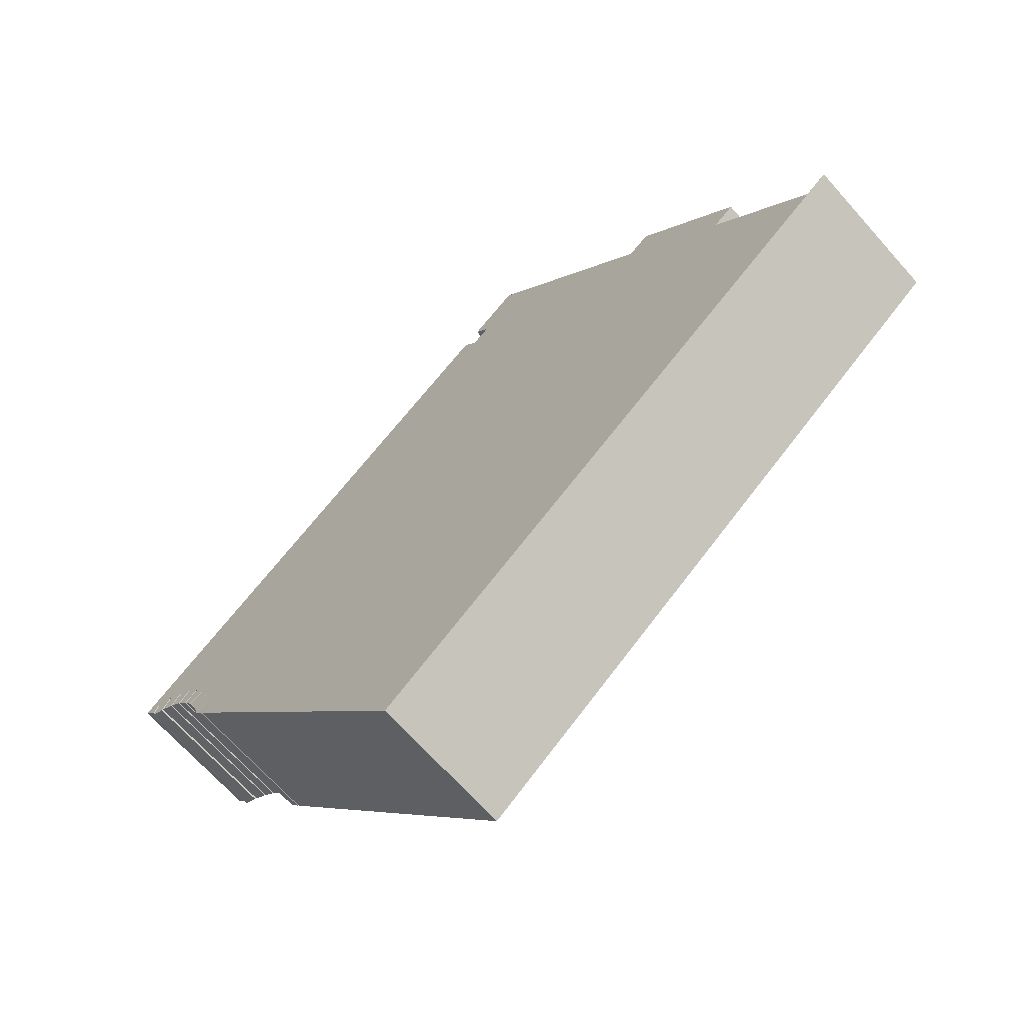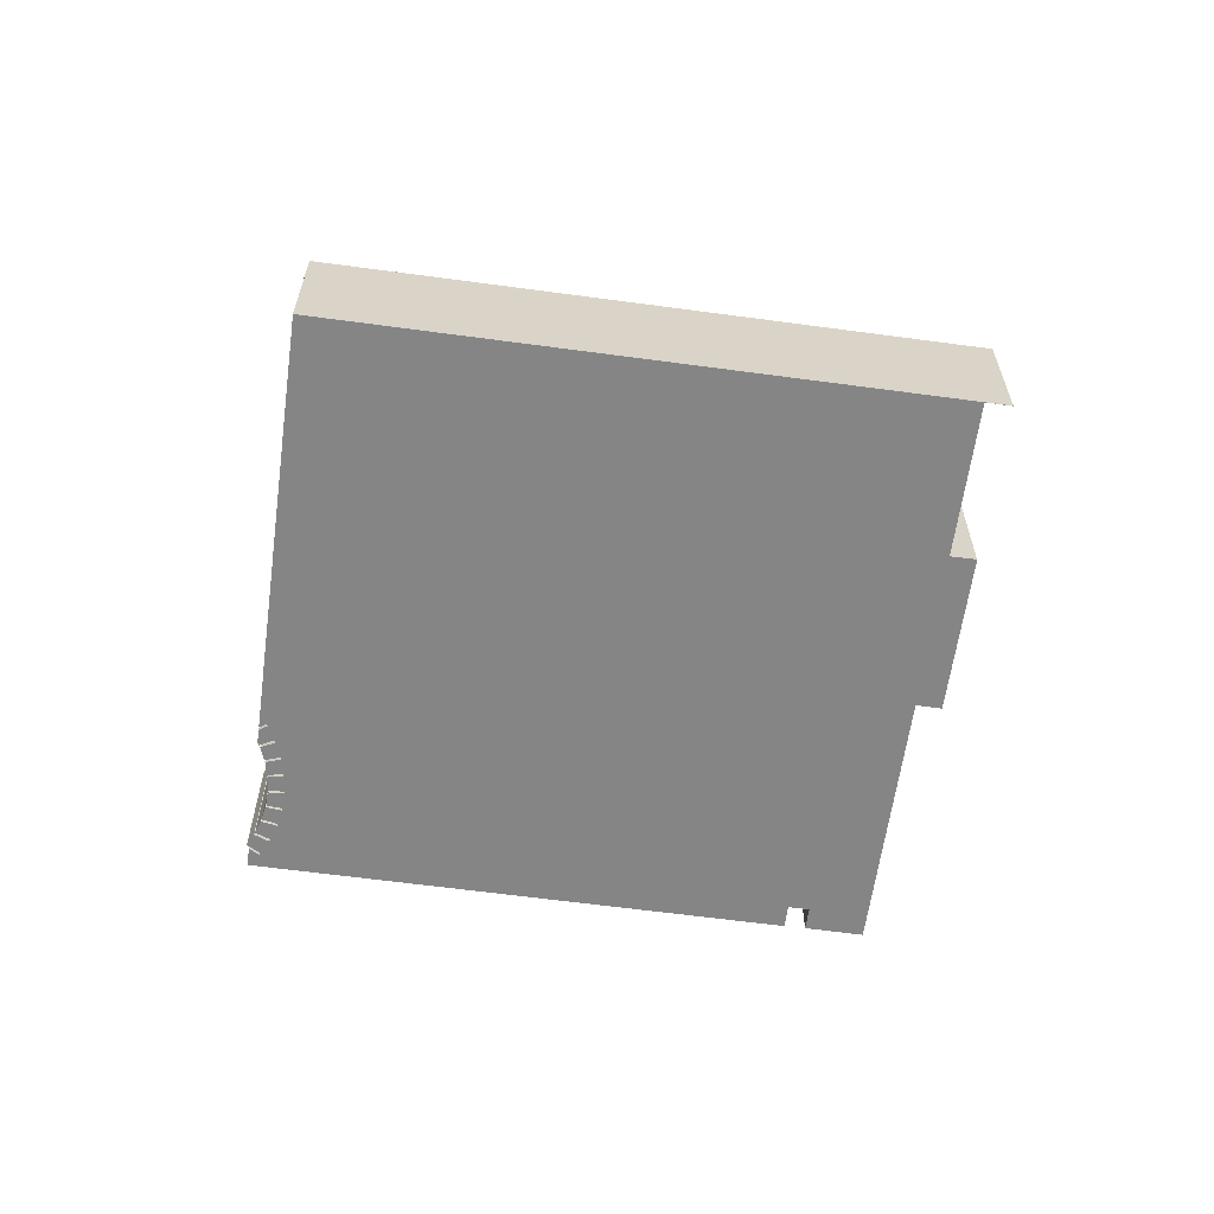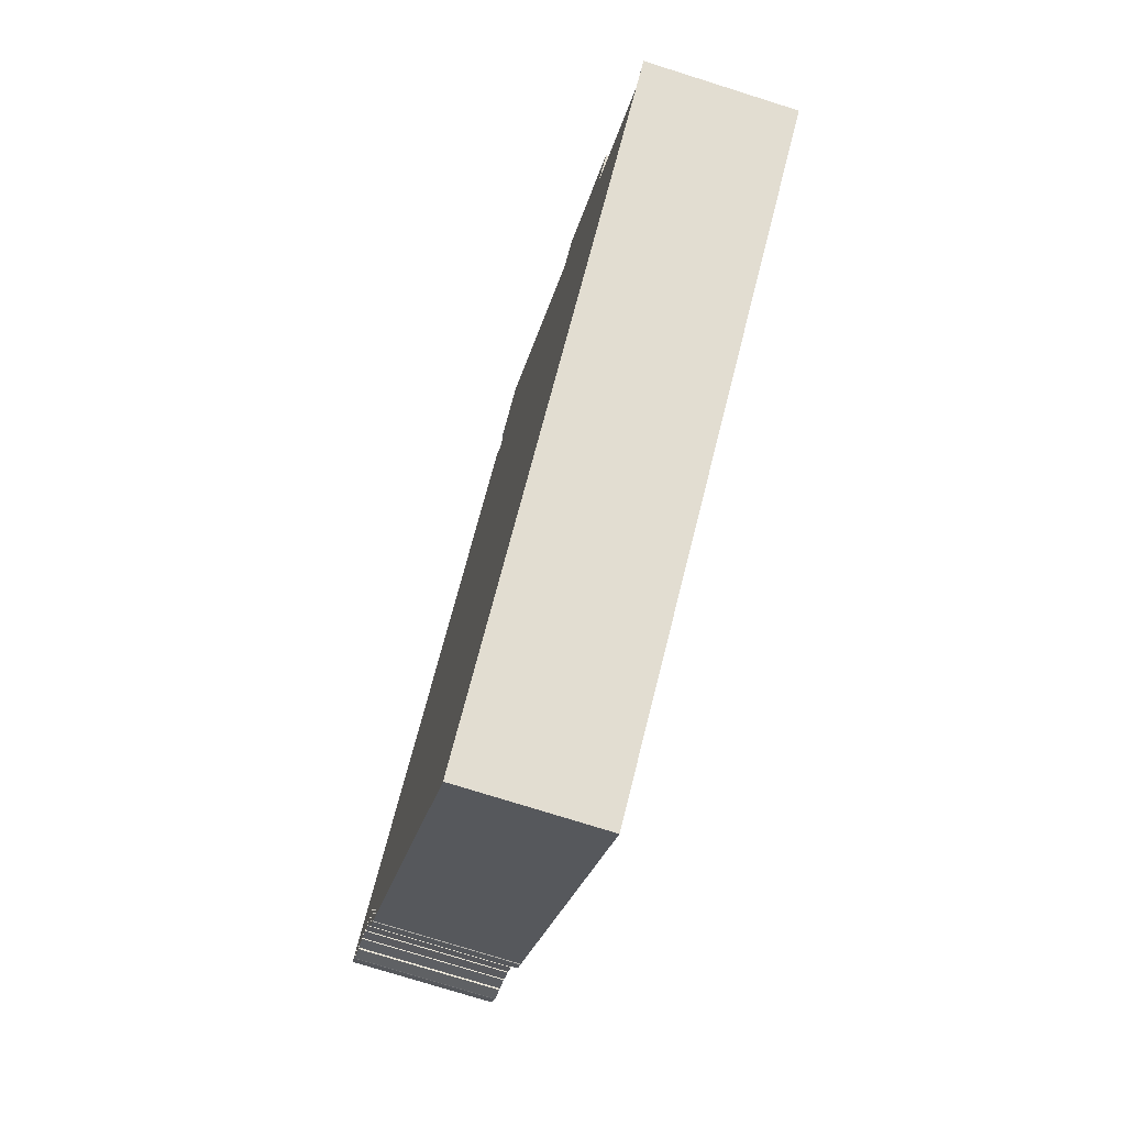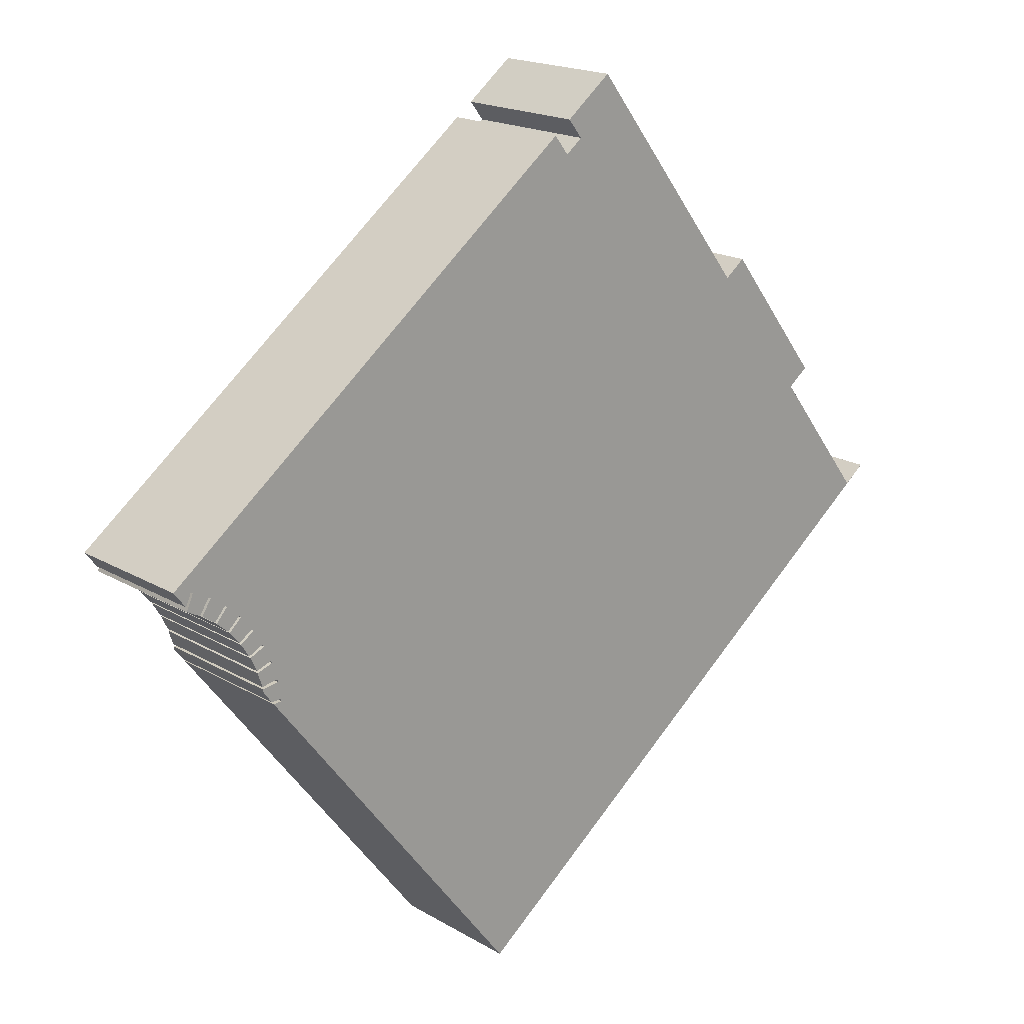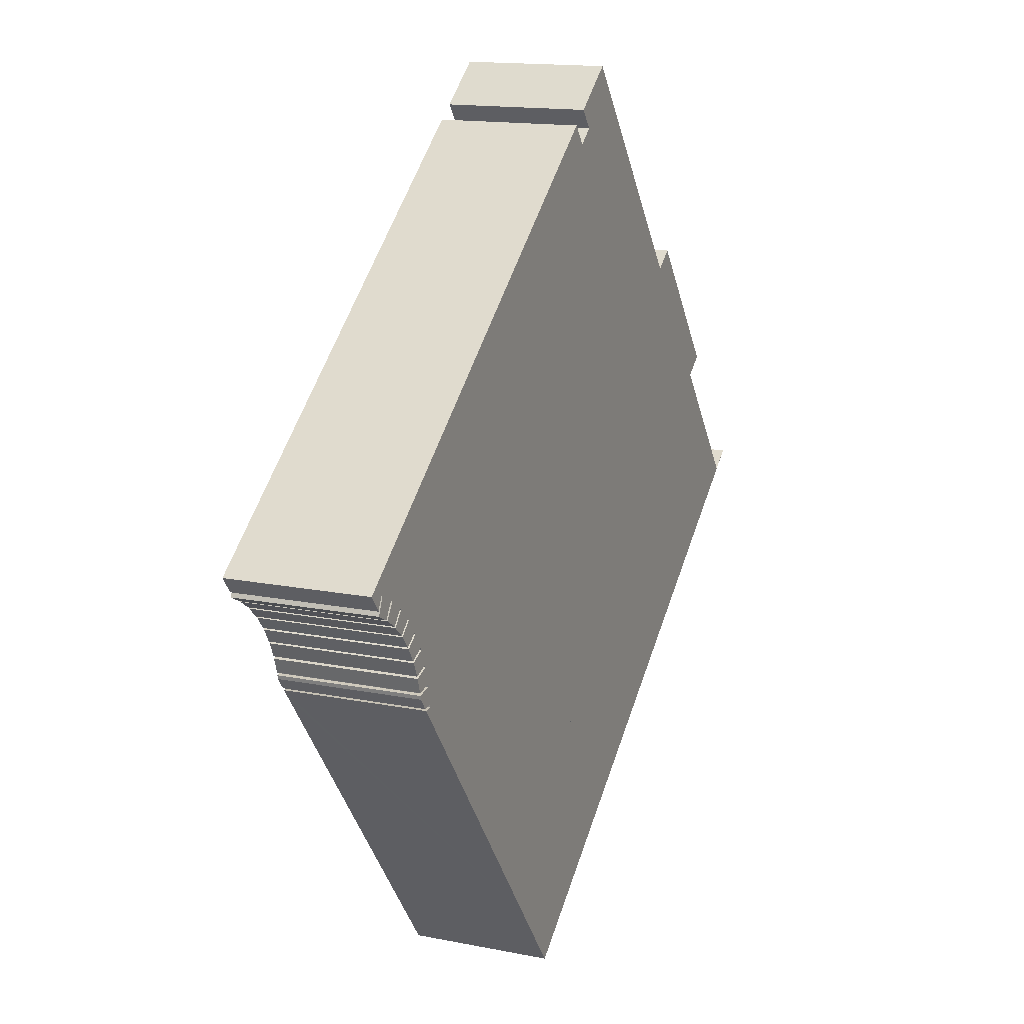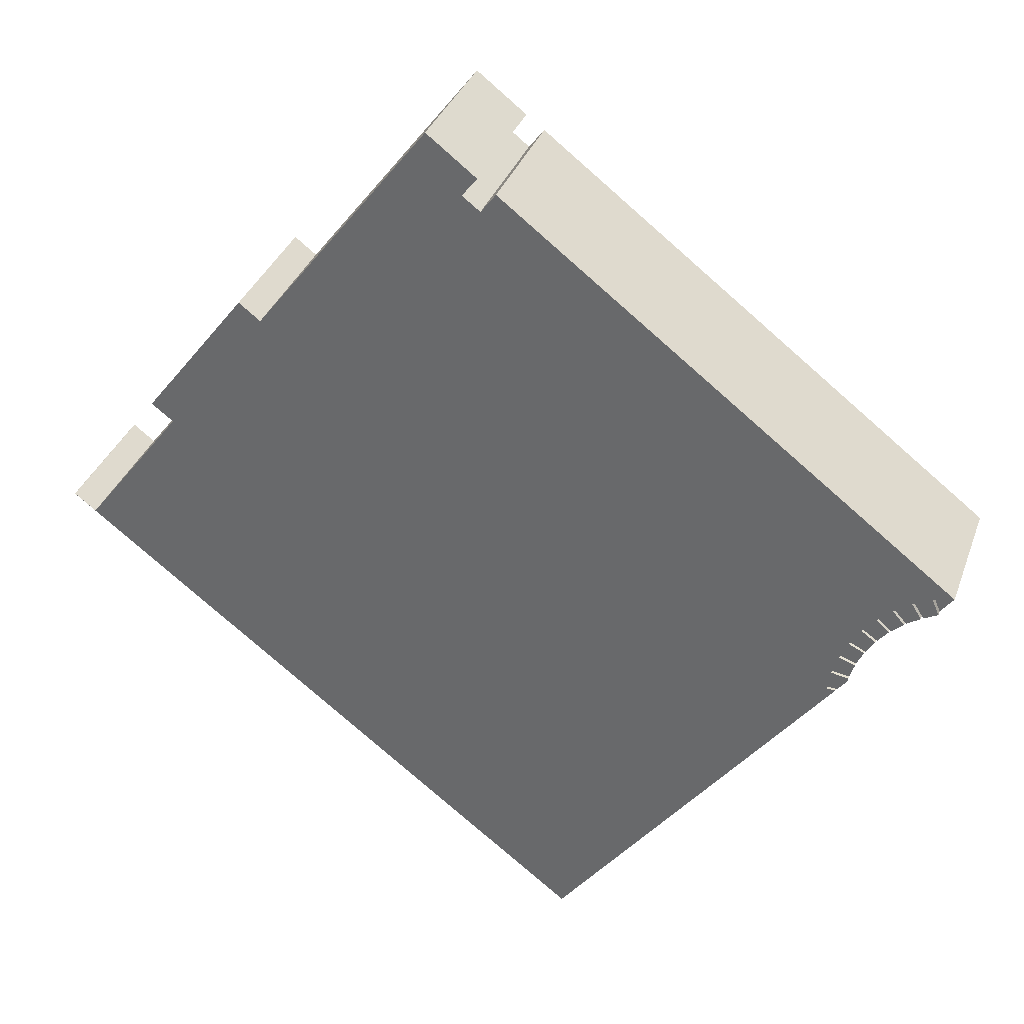
<metadata>
{"format":"obj","ext":"obj","renderer":"f3d","projection":"perspective","resolution":1024,"background":"white","views":[{"elev":-67.8,"azim":-138.4,"up":"+Z"},{"elev":-61.9,"azim":-150.2,"up":"+Y"},{"elev":-75.1,"azim":-107.5,"up":"+Z"},{"elev":18.5,"azim":138.2,"up":"+Z"},{"elev":14.8,"azim":113.4,"up":"+Z"},{"elev":34.2,"azim":18.4,"up":"+Z"}]}
</metadata>
<code>
v  87.59 13.87 6.865
v  89.34 13.87 7.246
v  88.12 13.87 5.67
v  85.81 13.87 5.971
v  87.57 13.87 4.956
v  86.73 13.87 4.509
v  85.21 13.87 10.43
v  87.38 13.87 6.769
v  79.98 13.87 14.47
v  87.95 13.87 5.448
v  88.06 13.87 5.204
v  88 13.87 5.185
v  85.58 13.87 5.864
v  76.68 13.87 17.02
v  86.5 13.87 4.379
v  86.4 13.87 4.323
v  85.22 13.87 3.535
v  72.83 13.87 20
v  84.1 13.87 4.81
v  83.91 13.87 4.657
v  85.05 13.87 3.377
v  84.94 13.87 3.264
v  83.91 13.87 2.367
v  68.28 13.87 23.51
v  83.89 13.87 2.349
v  82.67 13.87 3.501
v  82.5 13.87 3.328
v  43.76 13.87 42.38
v  42.31 13.87 40.52
v  38.98 13.87 46.1
v  22 13.87 24.14
v  0 13.87 8.493e-16
v  2.149 13.87 -1.631
v  52.11 13.87 -40.13
v  11.9 13.87 11.04
v  8.715 13.87 6.9
v  0.029 13.87 0.009
v  83.72 13.87 2.182
v  83.67 13.87 2.133
v  82.75 13.87 0.995
v  58.13 13.87 31.34
v  82.74 13.87 0.982
v  81.36 13.87 1.941
v  81.22 13.87 1.754
v  81.79 13.87 -0.493
v  81.77 13.87 -0.531
v  80.27 13.87 0.212
v  80.15 13.87 -0.012
v  81.02 13.87 -2.08
v  81.01 13.87 -2.117
v  79.43 13.87 -1.564
v  51.25 13.87 36.65
v  79.35 13.87 -1.794
v  80.46 13.87 -3.763
v  80.46 13.87 -3.791
v  78.82 13.87 -3.486
v  78.77 13.87 -3.746
v  79.48 13.87 -5.529
v  78.48 13.87 -5.461
v  49.47 13.87 38.03
v  78.45 13.87 -5.709
v  45.49 13.87 41.1
v  78.65 13.87 -6.599
v  58.08 13.87 -33.25
v  45.47 13.87 41.07
v  44.03 13.87 39.18
v  19.9 13.87 25.76
v  9.819 13.87 12.71
v  52.52 13.87 -40.45
v  9.787 13.87 12.64
v  79.3 13.87 -5.767
v  80.41 13.87 -4.039
v  80.35 13.87 -4.404
v  80.93 13.87 -2.359
v  80.89 13.87 -2.457
v  81.65 13.87 -0.728
v  81.62 13.87 -0.78
v  82.59 13.87 0.78
v  82.57 13.87 0.748
v  88.06 -3.187e-16 5.204
v  88 -3.175e-16 5.185
v  81.01 1.296e-16 -2.117
v  79.43 9.577e-17 -1.564
v  80.46 2.321e-16 -3.791
v  78.82 2.135e-16 -3.486
v  79.48 3.386e-16 -5.529
v  78.48 3.344e-16 -5.461
v  86.73 -2.761e-16 4.509
v  87.57 -3.035e-16 4.956
v  85.81 -3.656e-16 5.971
v  85.58 -3.591e-16 5.864
v  86.5 -2.681e-16 4.379
v  86.4 -2.647e-16 4.323
v  85.22 -2.165e-16 3.535
v  84.1 -2.945e-16 4.81
v  83.91 -2.852e-16 4.657
v  85.05 -2.068e-16 3.377
v  84.94 -1.999e-16 3.264
v  83.91 -1.449e-16 2.367
v  83.89 -1.438e-16 2.349
v  82.67 -2.144e-16 3.501
v  82.5 -2.038e-16 3.328
v  83.72 -1.336e-16 2.182
v  83.67 -1.306e-16 2.133
v  82.75 -6.093e-17 0.995
v  82.74 -6.013e-17 0.982
v  81.36 -1.189e-16 1.941
v  81.22 -1.074e-16 1.754
v  82.59 -4.776e-17 0.78
v  82.57 -4.58e-17 0.748
v  81.79 3.019e-17 -0.493
v  81.77 3.251e-17 -0.531
v  80.27 -1.298e-17 0.212
v  80.15 7.348e-19 -0.012
v  81.65 4.458e-17 -0.728
v  81.62 4.776e-17 -0.78
v  81.02 1.274e-16 -2.08
v  80.35 2.697e-16 -4.404
v  79.3 3.531e-16 -5.767
v  78.65 4.041e-16 -6.599
v  58.08 2.036e-15 -33.25
v  52.52 2.477e-15 -40.45
v  43.76 -2.595e-15 42.38
v  42.31 -2.481e-15 40.52
v  89.34 -4.437e-16 7.246
v  88.12 -3.472e-16 5.67
v  87.59 -4.204e-16 6.865
v  87.38 -4.145e-16 6.769
v  0 0 0
v  52.11 2.457e-15 -40.13
v  11.9 -6.759e-16 11.04
v  9.787 -7.739e-16 12.64
v  0.029 -5.511e-19 0.009
v  2.149 9.987e-17 -1.631
v  19.9 -1.577e-15 25.76
v  22 -1.478e-15 24.14
v  38.98 -2.823e-15 46.1
v  44.03 -2.399e-15 39.18
v  45.49 -2.517e-15 41.1
v  49.47 -2.329e-15 38.03
v  51.25 -2.244e-15 36.65
v  58.13 -1.919e-15 31.34
v  68.28 -1.439e-15 23.51
v  72.83 -1.224e-15 20
v  76.68 -1.042e-15 17.02
v  79.98 -8.862e-16 14.47
v  85.21 -6.388e-16 10.43
v  87.95 -3.336e-16 5.448
v  79.35 1.099e-16 -1.794
v  80.93 1.444e-16 -2.359
v  80.46 2.304e-16 -3.763
v  80.89 1.504e-16 -2.457
v  78.77 2.294e-16 -3.746
v  80.41 2.473e-16 -4.039
v  78.45 3.496e-16 -5.709
v  8.715 -4.225e-16 6.9
v  9.819 -7.784e-16 12.71
v  45.47 -2.515e-15 41.07
v  43.19 1.308e-15 -21.37
v  61.48 13.87 2.434
v  43.19 13.87 -21.37
v  61.48 -1.49e-16 2.434
v  27.74 5.732e-16 -9.361
v  36.22 13.87 1.685
v  27.74 13.87 -9.361
v  36.22 -1.032e-16 1.685
v  36.96 1.012e-15 -16.52
v  36.96 13.87 -16.52
v  45.4 13.87 -5.433
v  45.4 3.327e-16 -5.433
v  21.38 2.708e-16 -4.423
v  21.38 13.87 -4.423
v  39.58 -1.177e-15 19.22
v  39.58 13.87 19.22
v  49.75 -2.129e-15 34.77
v  51.19 13.87 36.66
v  49.75 13.87 34.77
v  51.19 -2.245e-15 36.66
v  48.03 -2.211e-15 36.1
v  48.03 13.87 36.1
v  49.48 -2.325e-15 37.97
v  49.48 13.87 37.97
g defaultobject
f 1 2 3
f 4 5 6
f 2 1 7
f 8 7 1
f 9 7 8
f 10 9 8
f 11 9 10
f 12 9 11
f 5 9 12
f 4 9 5
f 13 9 4
f 14 9 13
f 15 14 13
f 16 14 15
f 17 14 16
f 18 14 17
f 19 18 17
f 20 18 19
f 21 22 20
f 23 20 22
f 18 20 23
f 24 18 23
f 25 24 23
f 26 24 25
f 27 24 26
f 28 29 30
f 31 30 29
f 32 33 34
f 35 34 33
f 36 35 33
f 37 33 32
f 38 39 27
f 40 27 39
f 24 27 40
f 41 24 40
f 42 41 40
f 43 41 42
f 44 41 43
f 45 41 44
f 46 41 45
f 47 41 46
f 48 41 47
f 49 41 48
f 50 41 49
f 51 41 50
f 52 41 51
f 53 52 51
f 54 52 53
f 55 52 54
f 56 52 55
f 57 52 56
f 58 52 57
f 59 52 58
f 60 52 59
f 61 60 59
f 62 60 61
f 63 62 61
f 64 62 63
f 65 62 64
f 66 65 64
f 29 66 64
f 31 29 64
f 67 31 64
f 35 67 64
f 68 67 35
f 69 35 64
f 34 35 69
f 70 68 35
f 61 71 63
f 72 73 57
f 58 57 73
f 74 75 53
f 54 53 75
f 76 77 48
f 49 48 77
f 78 79 44
f 45 44 79
f 80 12 11
f 12 80 81
f 82 51 50
f 51 82 83
f 84 56 55
f 56 84 85
f 86 59 58
f 59 86 87
f 81 5 12
f 5 81 6
f 6 81 88
f 88 81 89
f 90 13 4
f 13 90 91
f 92 16 15
f 16 92 93
f 93 17 16
f 17 93 94
f 95 20 19
f 20 95 96
f 97 22 21
f 22 97 98
f 98 23 22
f 23 98 99
f 99 25 23
f 25 99 100
f 101 27 26
f 27 101 102
f 103 39 38
f 39 103 104
f 104 40 39
f 40 104 105
f 105 42 40
f 42 105 106
f 107 44 43
f 44 107 108
f 109 79 78
f 79 109 110
f 110 45 79
f 45 110 111
f 111 46 45
f 46 111 112
f 113 48 47
f 48 113 114
f 115 77 76
f 77 115 116
f 116 49 77
f 49 116 117
f 118 58 73
f 58 118 86
f 119 63 71
f 63 119 64
f 64 119 120
f 64 120 121
f 64 121 69
f 69 121 122
f 123 29 28
f 29 123 124
f 125 3 2
f 3 125 126
f 127 8 1
f 8 127 128
f 88 4 6
f 4 88 90
f 94 19 17
f 19 94 95
f 100 26 25
f 26 100 101
f 106 43 42
f 43 106 107
f 112 47 46
f 47 112 113
f 122 34 69
f 34 122 32
f 32 122 129
f 129 122 130
f 131 70 35
f 70 131 132
f 126 1 3
f 1 126 127
f 91 15 13
f 15 91 92
f 96 21 20
f 21 96 97
f 102 38 27
f 38 102 103
f 108 78 44
f 78 108 109
f 114 76 48
f 76 114 115
f 133 33 37
f 33 133 134
f 135 31 67
f 31 135 136
f 137 28 30
f 28 137 123
f 124 66 29
f 66 124 138
f 139 60 62
f 60 139 140
f 60 140 52
f 52 140 41
f 41 140 141
f 41 141 142
f 41 142 24
f 24 142 143
f 24 143 18
f 18 143 144
f 18 144 14
f 14 144 9
f 9 144 145
f 9 145 7
f 7 145 146
f 7 146 147
f 7 147 2
f 2 147 125
f 10 80 11
f 80 10 8
f 80 8 148
f 148 8 128
f 117 50 49
f 50 117 82
f 83 53 51
f 53 83 149
f 150 75 74
f 75 150 54
f 54 150 151
f 151 150 152
f 151 55 54
f 55 151 84
f 85 57 56
f 57 85 153
f 154 73 72
f 73 154 118
f 87 61 59
f 61 87 155
f 149 74 53
f 74 149 150
f 153 72 57
f 72 153 154
f 155 71 61
f 71 155 119
f 129 37 32
f 37 129 133
f 134 36 33
f 36 134 35
f 35 134 131
f 131 134 156
f 132 68 70
f 68 132 157
f 157 67 68
f 67 157 135
f 136 30 31
f 30 136 137
f 138 65 66
f 65 138 62
f 62 138 139
f 139 138 158
f 159 160 161
f 160 159 162
f 163 164 165
f 164 163 166
f 167 161 168
f 161 167 159
f 166 169 164
f 169 166 170
f 171 165 172
f 165 171 163
f 170 168 169
f 168 170 167
f 173 172 174
f 172 173 171
f 162 174 160
f 174 162 173
f 175 176 177
f 176 175 178
f 179 177 180
f 177 179 175
f 181 180 182
f 180 181 179
f 178 182 176
f 182 178 181
f 139 158 140
f 138 140 158
f 141 140 138
f 142 141 138
f 125 127 126
f 81 90 89
f 88 89 90
f 93 95 94
f 98 101 99
f 100 99 101
f 104 107 105
f 106 105 107
f 137 136 123
f 124 123 136
f 138 124 136
f 142 138 136
f 143 142 136
f 144 143 136
f 145 144 136
f 146 145 136
f 147 146 136
f 125 147 136
f 127 125 136
f 128 127 136
f 148 128 136
f 90 148 136
f 80 148 90
f 81 80 90
f 91 90 136
f 92 91 136
f 93 92 136
f 95 93 136
f 96 95 136
f 97 96 136
f 98 97 136
f 101 98 136
f 102 101 136
f 103 102 136
f 104 103 136
f 107 104 136
f 108 107 136
f 109 108 136
f 110 113 111
f 112 111 113
f 150 149 152
f 154 153 118
f 119 155 120
f 135 157 136
f 109 136 157
f 110 109 157
f 113 110 157
f 114 113 157
f 115 114 157
f 116 115 157
f 83 116 157
f 117 116 83
f 82 117 83
f 149 83 157
f 152 149 157
f 151 152 157
f 84 151 157
f 85 84 157
f 153 85 157
f 118 153 157
f 86 118 157
f 87 86 157
f 155 87 157
f 120 155 157
f 131 120 157
f 121 120 131
f 132 131 157
f 156 121 131
f 134 121 156
f 133 129 134
f 130 134 129
f 121 134 130
f 122 121 130

</code>
